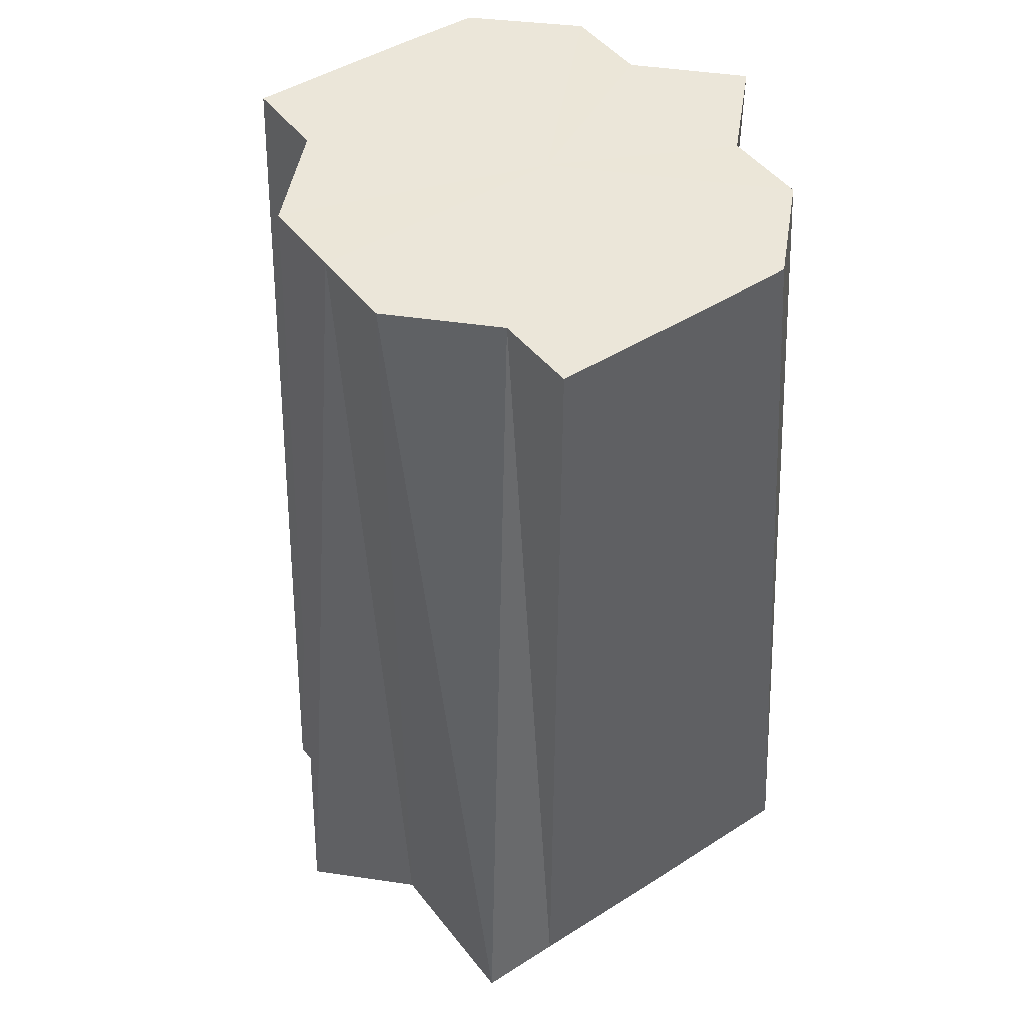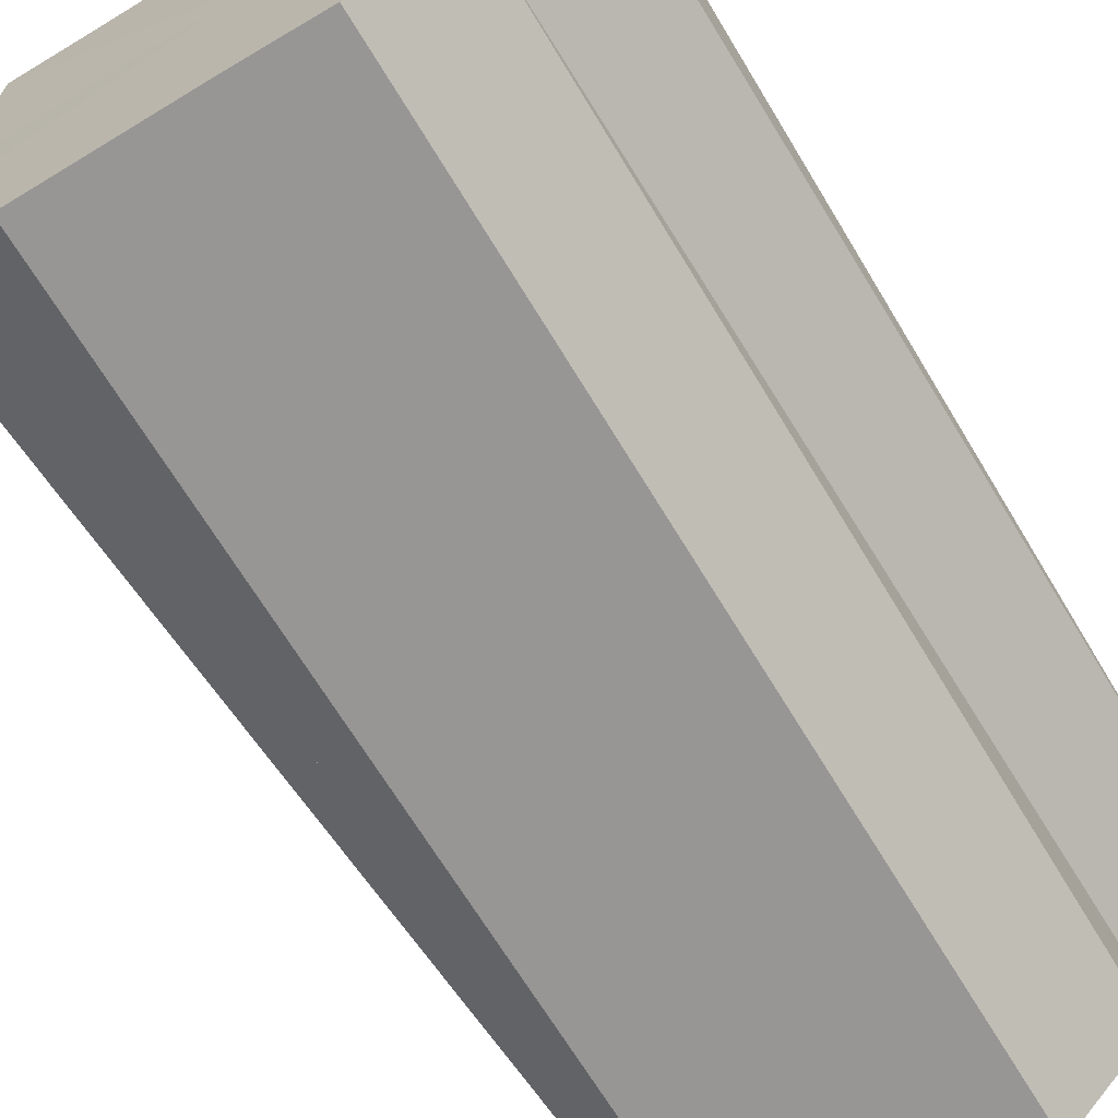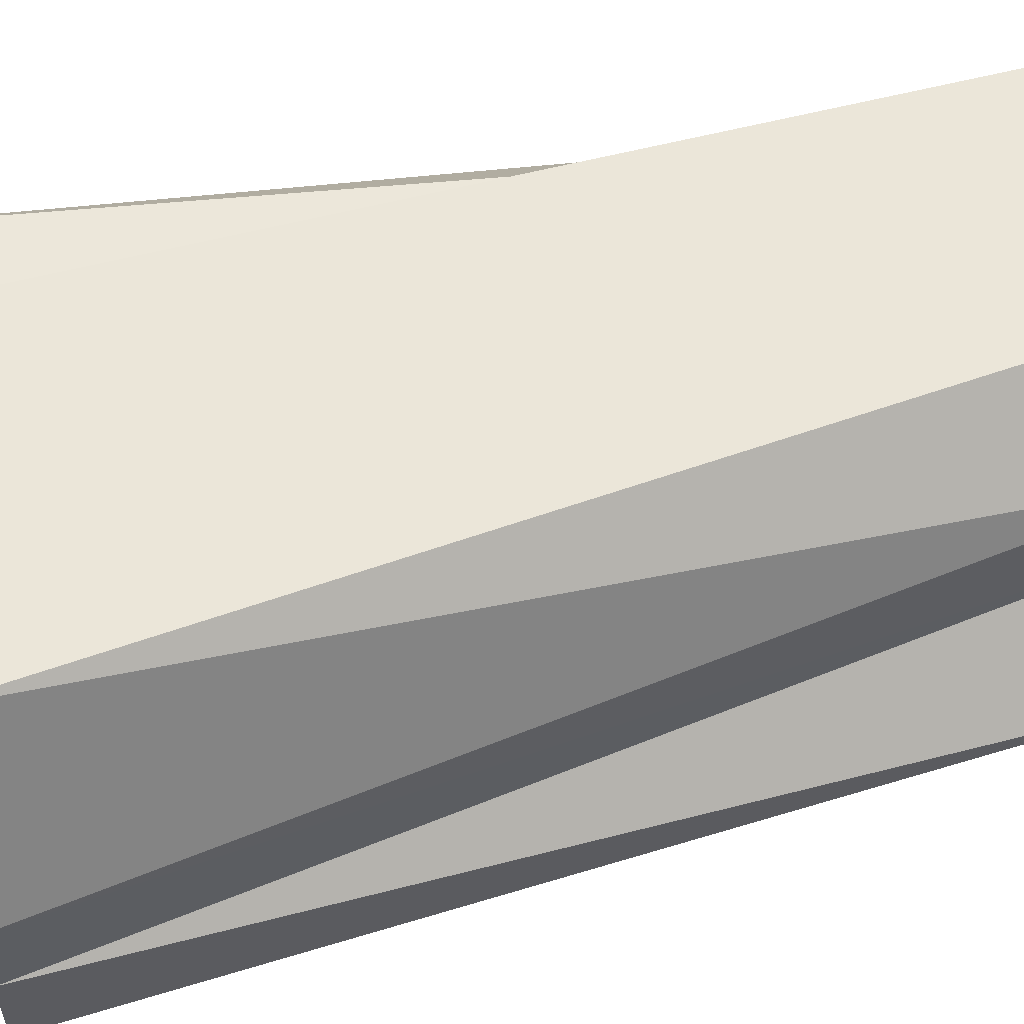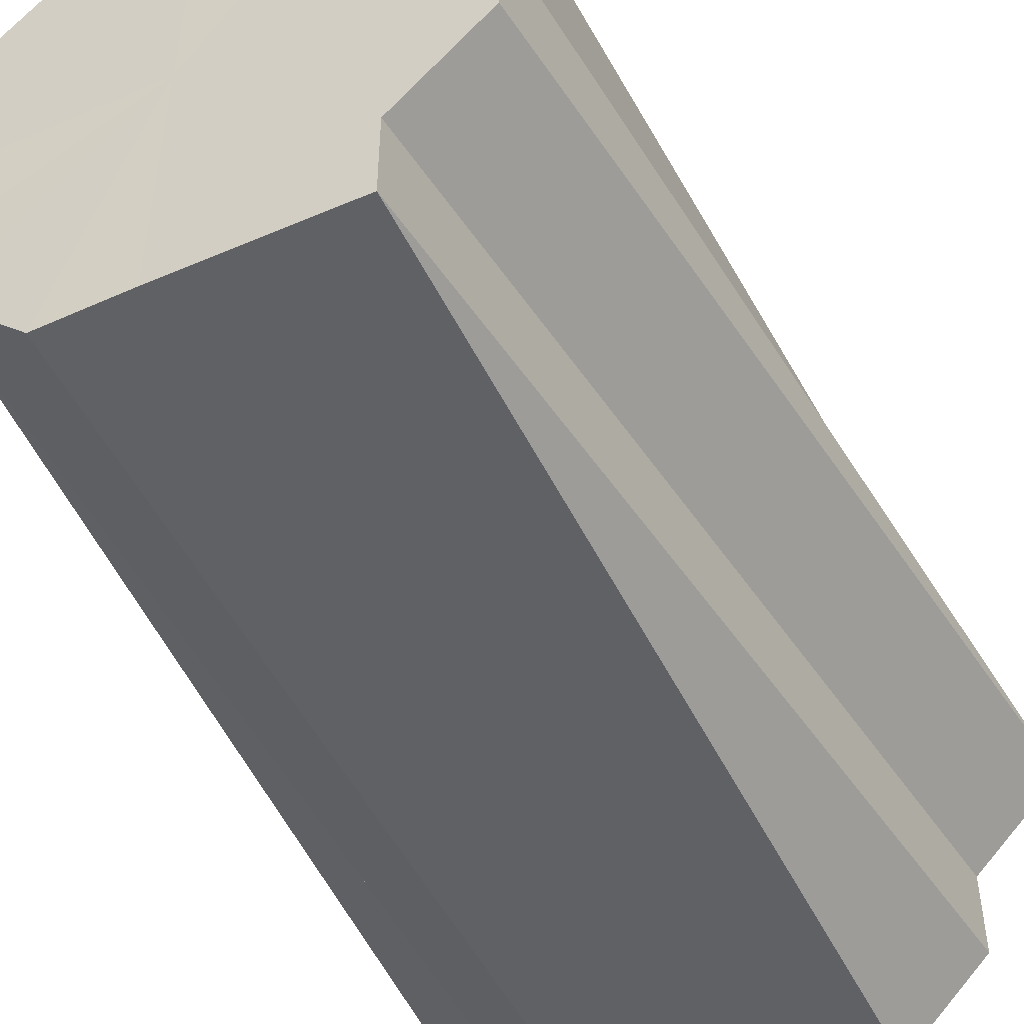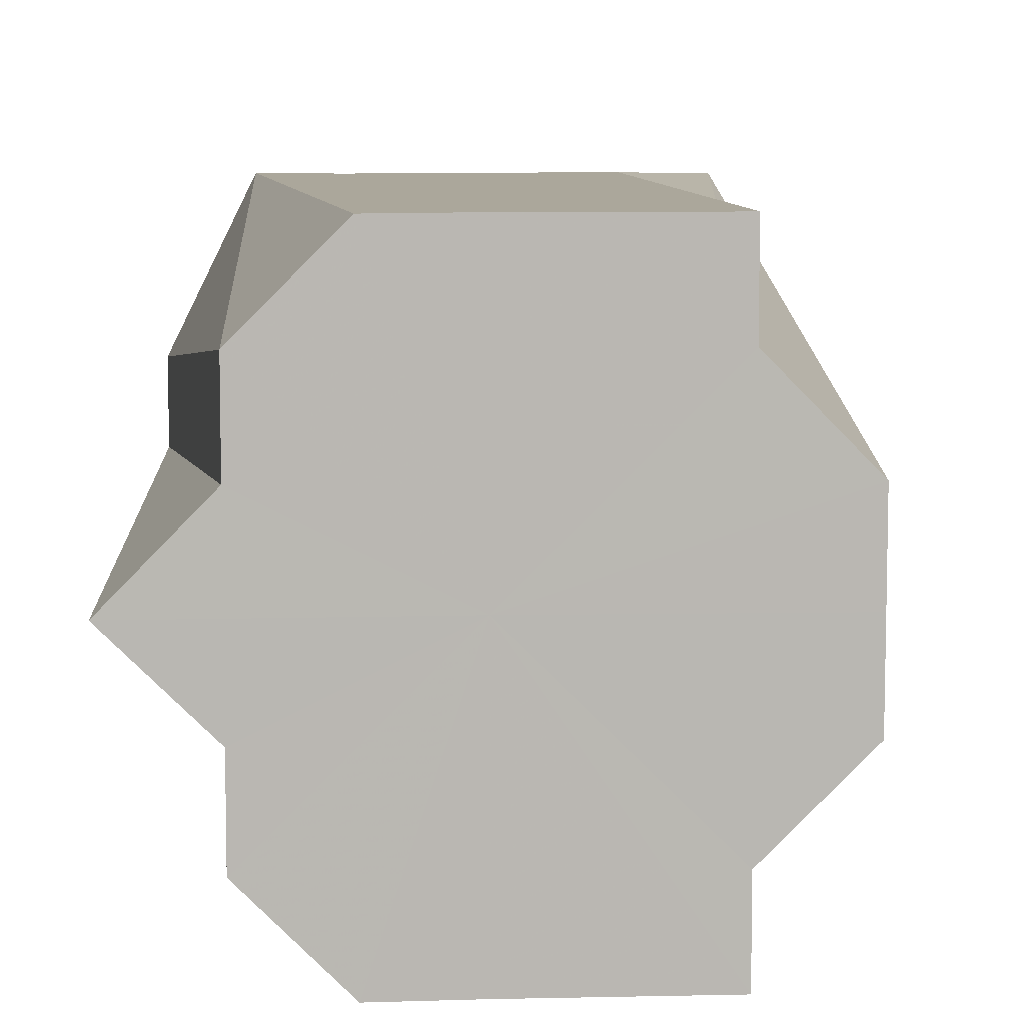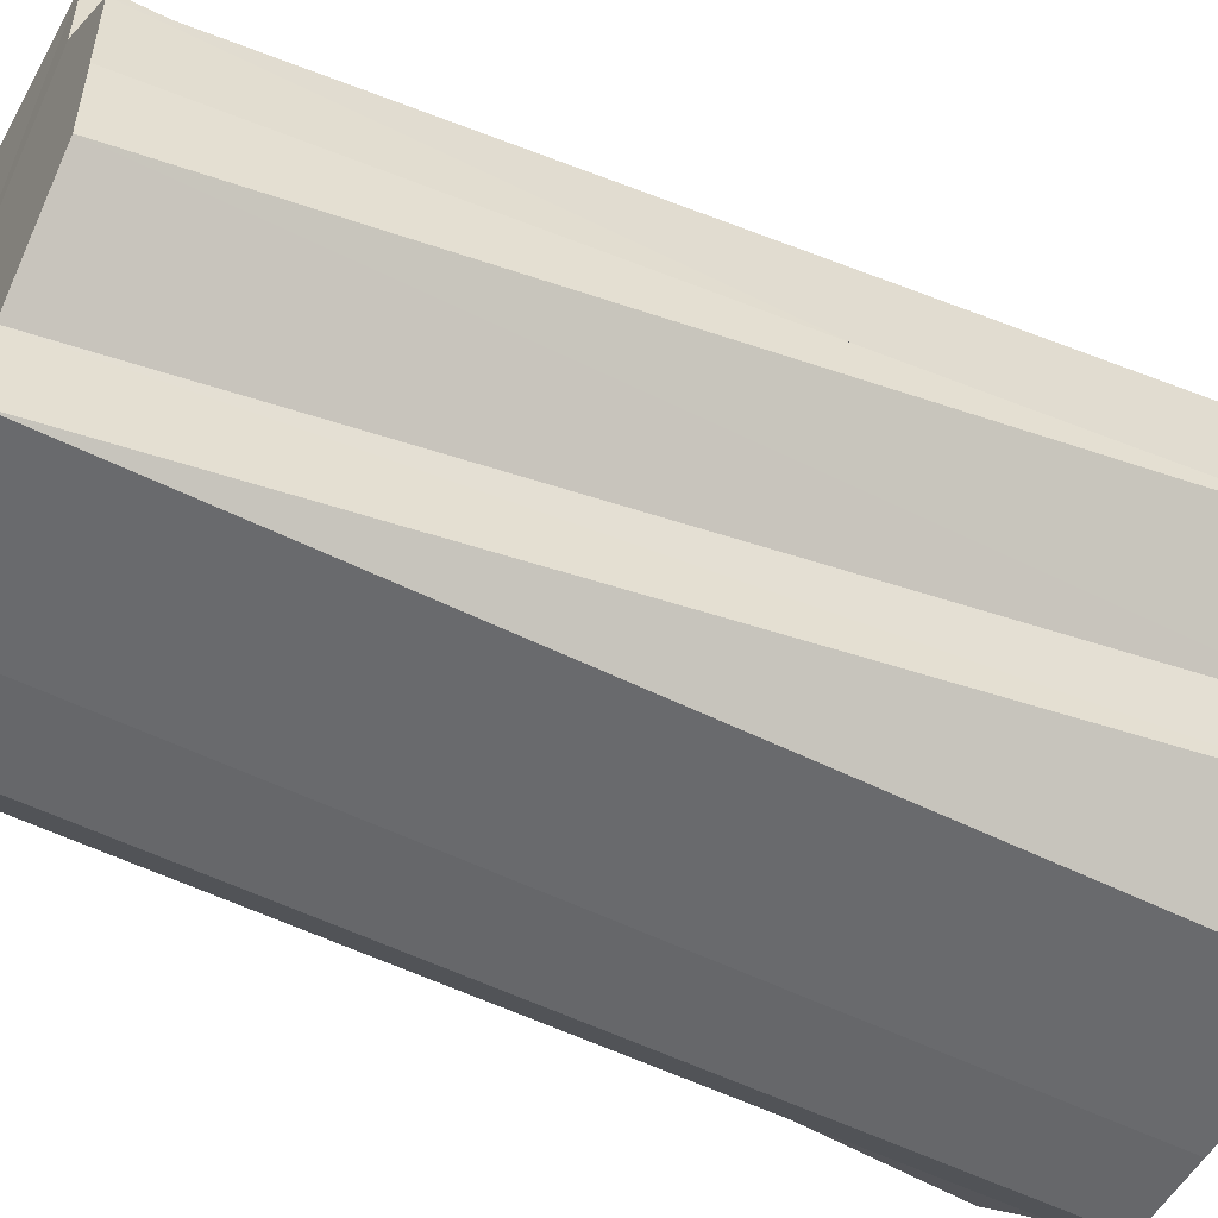
<metadata>
{"format":"obj","ext":"obj","renderer":"f3d","projection":"perspective","resolution":1024,"background":"white","views":[{"elev":46.8,"azim":144.3,"up":"+Z"},{"elev":-67.8,"azim":-148.9,"up":"+Y"},{"elev":56.3,"azim":-105.3,"up":"+Y"},{"elev":-49.8,"azim":25.4,"up":"+Y"},{"elev":8.1,"azim":-3.4,"up":"+Y"},{"elev":-52.8,"azim":61.6,"up":"+Y"}]}
</metadata>
<code>
o 16227
v 2231 1870 7.28
v 2231 1870 7.28
v 2231 1870 7.39
v 2231 1870 7.28
v 2231 1870 7.39
v 2231 1870 7.28
v 2231 1870 7.39
v 2231 1870 7.39
v 2231 1870 7.39
v 2231 1870 7.28
v 2231 1870 7.39
v 2231 1870 7.28
v 2231 1870 7.39
v 2231 1870 7.28
v 2231 1870 7.39
v 2231 1870 7.28
v 2231 1870 7.39
v 2231 1870 7.28
v 2231 1870 7.39
v 2231 1870 7.28
v 2231 1870 7.39
v 2231 1870 7.28
v 2231 1870 7.39
v 2231 1870 7.28
v 2231 1870 7.39
v 2231 1870 7.28
v 2231 1870 7.39
v 2231 1870 7.28
v 2231 1870 7.39
v 2231 1870 7.28
v 2231 1870 7.39
v 2231 1870 7.28
v 2231 1870 7.39
v 2231 1870 7.28
v 2231 1870 7.39
v 2231 1870 7.28
v 2231 1870 7.39
v 2231 1870 7.28
v 2231 1870 7.39
v 2231 1870 7.28
v 2231 1870 7.39
v 2231 1870 7.28
v 2231 1870 7.39
v 2231 1870 7.28
v 2231 1870 7.39
v 2231 1870 7.28
v 2231 1870 7.39
v 2231 1870 7.28
v 2231 1870 7.39
v 2231 1870 7.28
v 2231 1870 7.39
v 2231 1870 7.28
v 2231 1870 7.39
v 2231 1870 7.28
v 2231 1870 7.39
v 2231 1870 7.28
v 2231 1870 7.39
v 2231 1870 7.28
v 2231 1870 7.39
v 2231 1870 7.28
v 2231 1870 7.39
v 2231 1870 7.28
v 2231 1870 7.39
v 2231 1870 7.28
v 2231 1870 7.39
v 2231 1870 7.28
v 2231 1870 7.28
v 2231 1870 7.28
v 2231 1870 7.28
v 2231 1870 7.28
v 2231 1870 7.28
v 2231 1870 7.28
v 2231 1870 7.28
v 2231 1870 7.28
v 2231 1870 7.28
v 2231 1870 7.28
v 2231 1870 7.28
v 2231 1870 7.28
v 2231 1870 7.28
v 2231 1870 7.28
v 2231 1870 7.28
v 2231 1870 7.28
v 2231 1870 7.39
v 2231 1870 7.39
v 2231 1870 7.39
v 2231 1870 7.39
v 2231 1870 7.39
v 2231 1870 7.39
v 2231 1870 7.39
v 2231 1870 7.39
v 2231 1870 7.39
v 2231 1870 7.39
v 2231 1870 7.39
v 2231 1870 7.39
v 2231 1870 7.39
v 2231 1870 7.39
v 2231 1870 7.39
v 2231 1870 7.39
v 2231 1870 7.39
f 1 2 3
f 2 4 5
f 6 1 7
f 6 8 9
f 4 10 11
f 10 12 13
f 12 14 15
f 14 16 17
f 16 18 19
f 18 20 21
f 20 22 23
f 22 24 25
f 24 26 27
f 26 28 29
f 28 30 31
f 30 32 33
f 32 34 35
f 36 35 37
f 38 37 39
f 40 39 41
f 42 41 43
f 44 43 45
f 46 45 47
f 48 47 49
f 50 49 51
f 52 51 53
f 54 53 55
f 56 55 57
f 58 57 59
f 60 59 61
f 62 61 63
f 64 63 65
f 66 67 68
f 68 67 69
f 70 67 66
f 69 67 71
f 72 67 70
f 71 67 73
f 74 67 72
f 73 67 75
f 76 67 74
f 75 67 77
f 78 67 76
f 77 67 79
f 80 67 78
f 79 67 81
f 82 67 80
f 81 67 82
f 83 84 85
f 84 86 85
f 87 83 85
f 86 88 85
f 89 87 85
f 88 90 85
f 91 89 85
f 90 92 85
f 93 91 85
f 92 94 85
f 95 93 85
f 94 96 85
f 97 95 85
f 96 98 85
f 99 97 85
f 98 99 85

</code>
